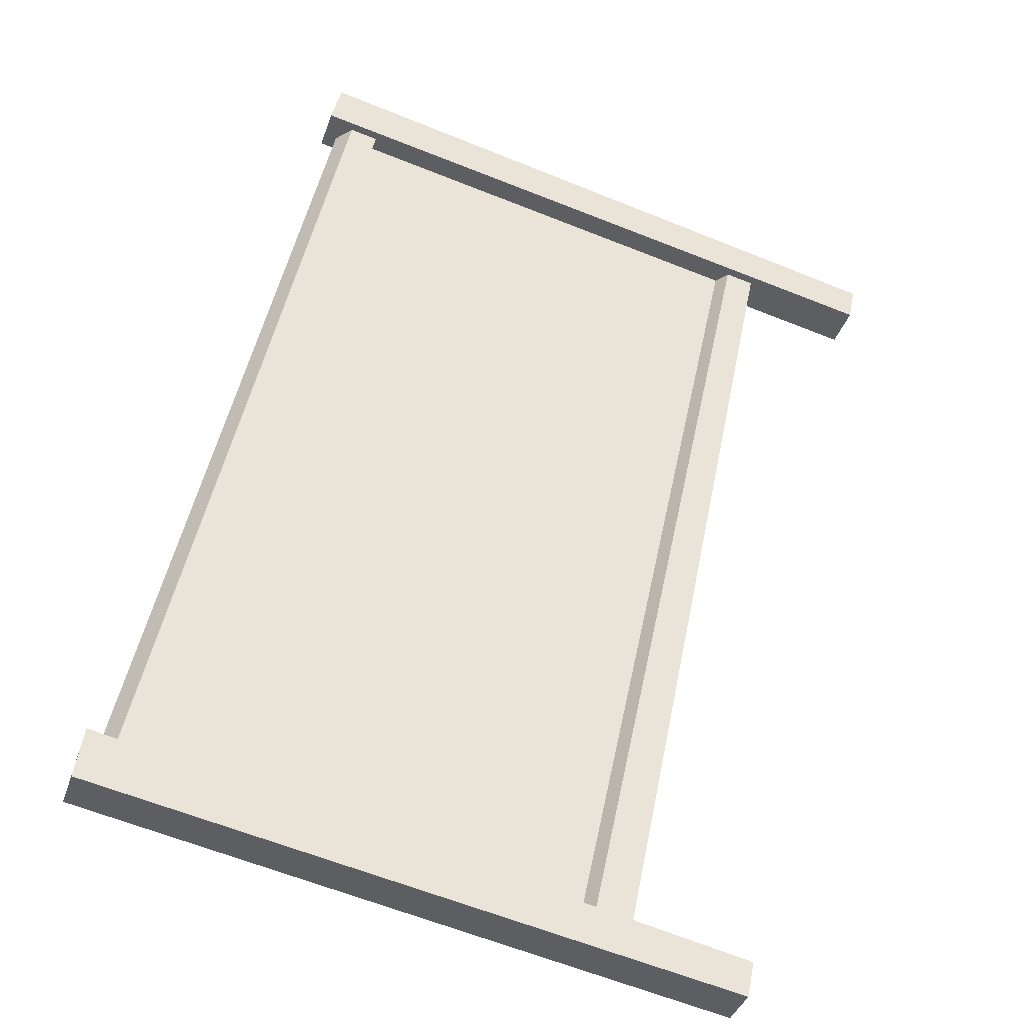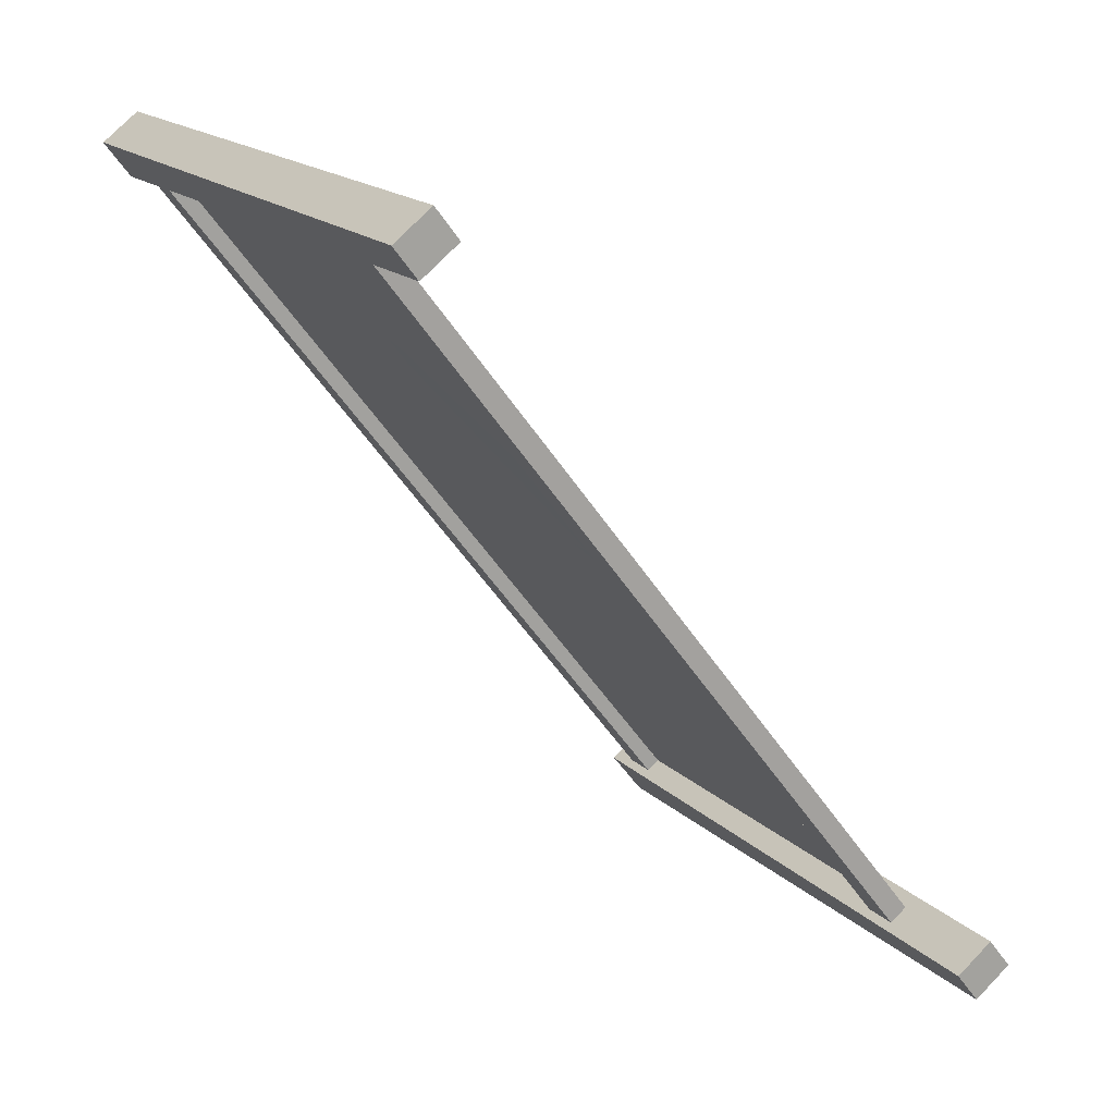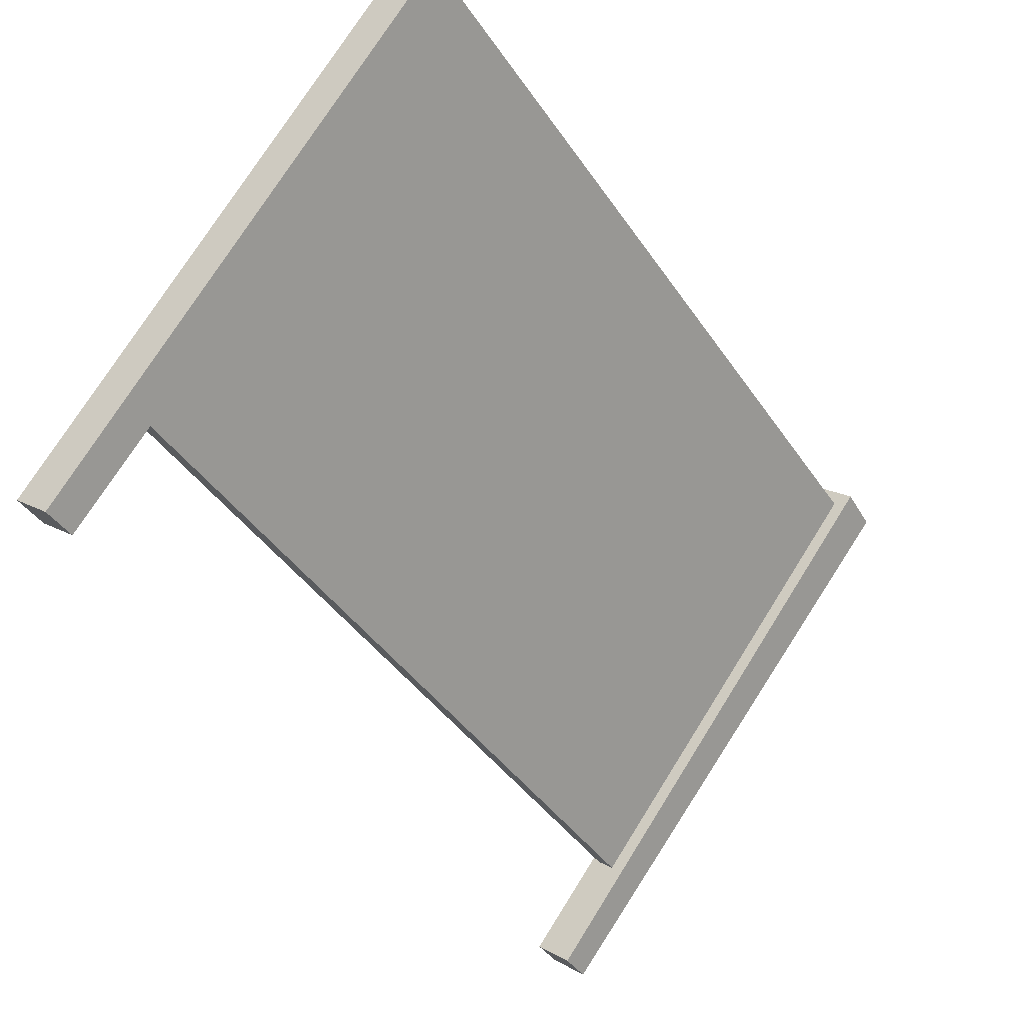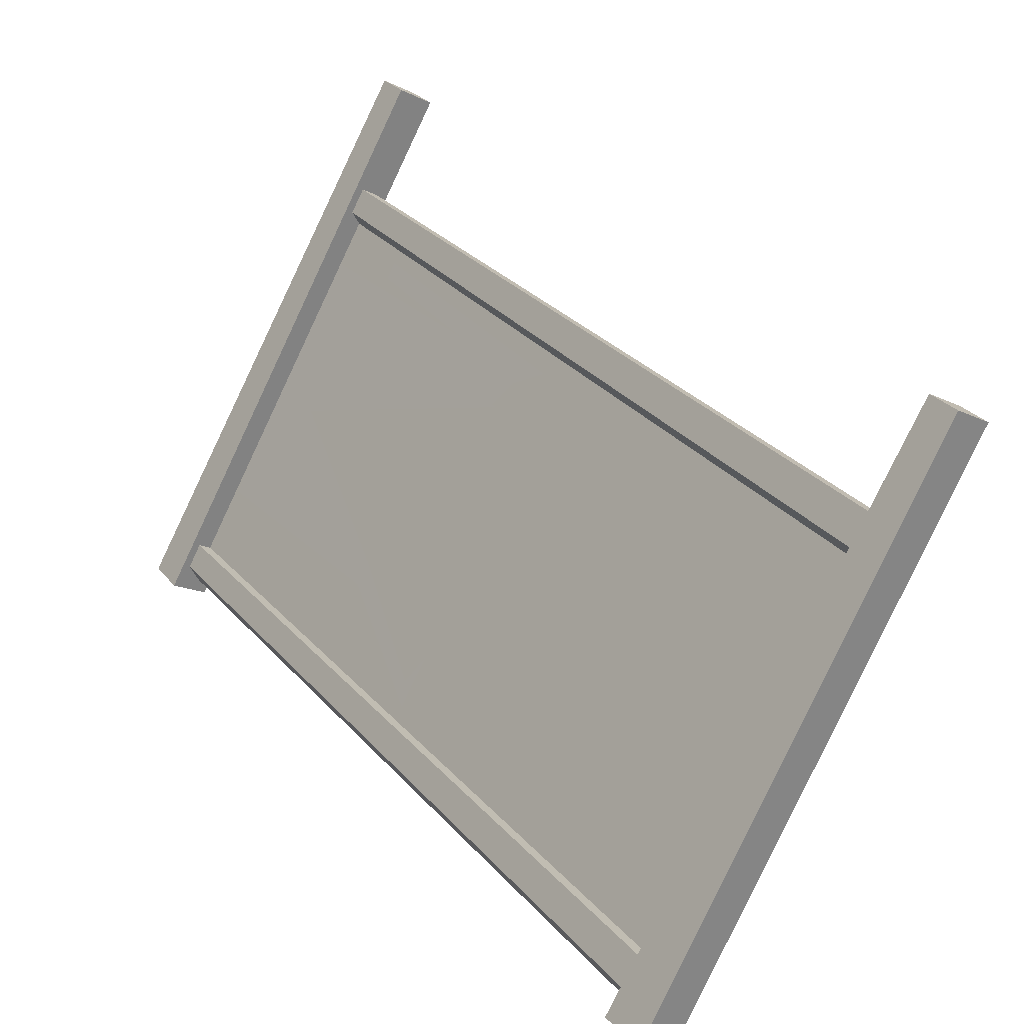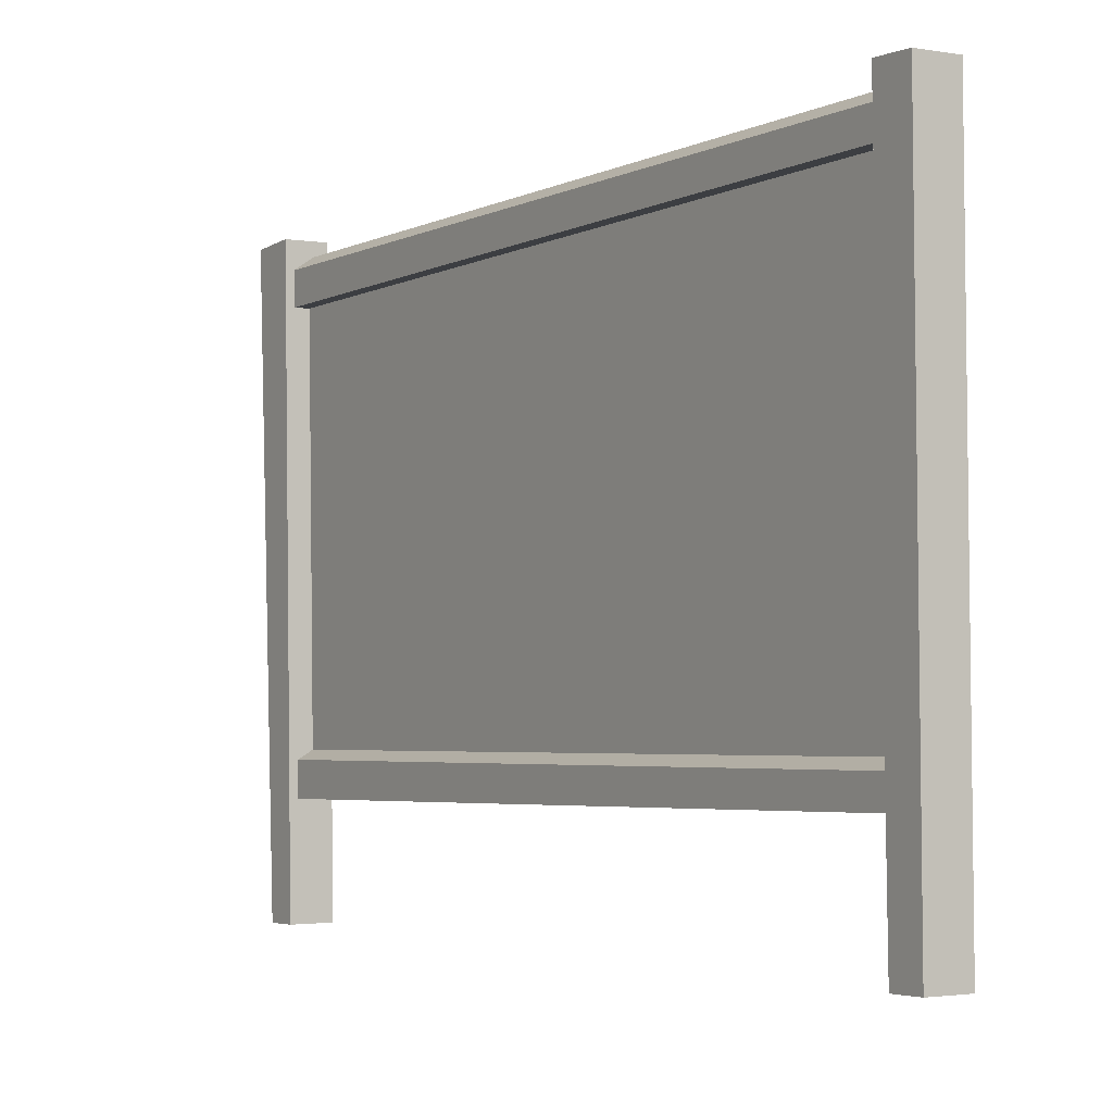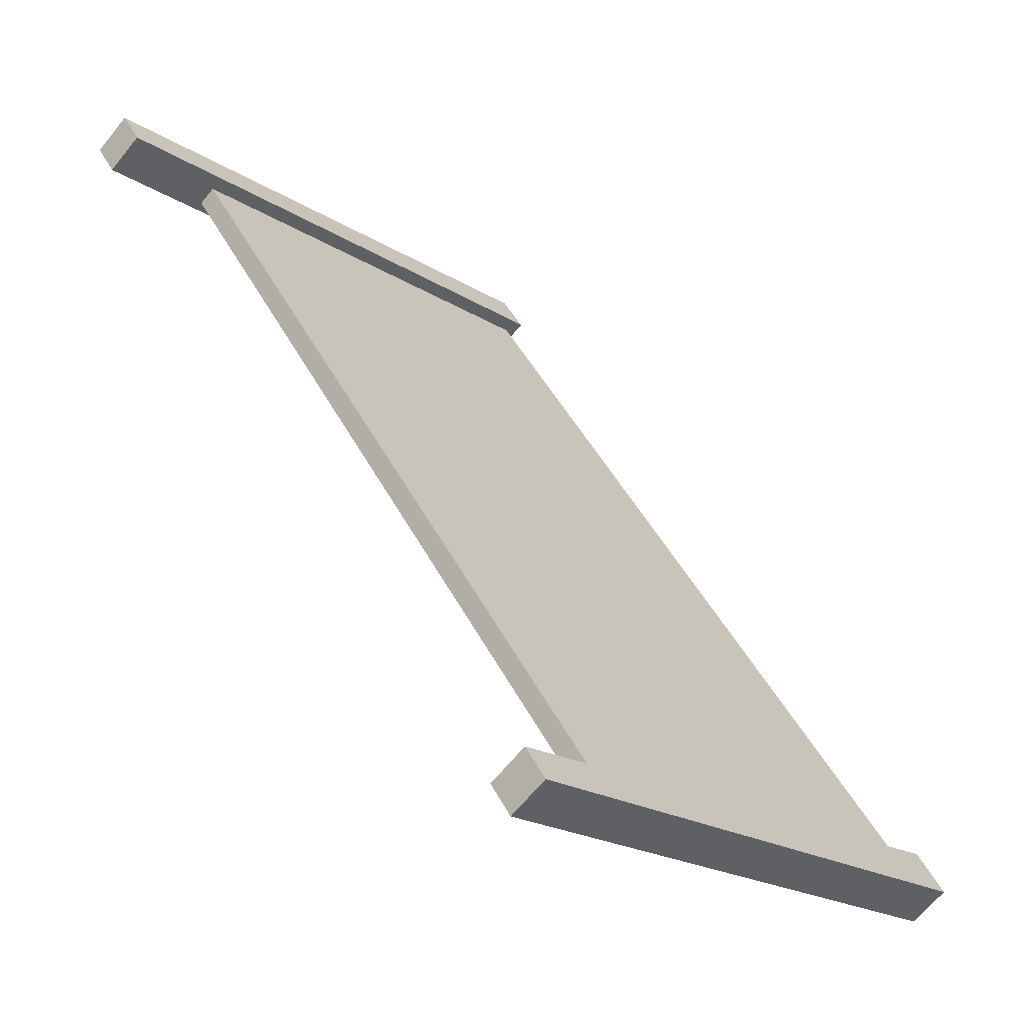
<metadata>
{"format":"obj","ext":"obj","renderer":"f3d","projection":"perspective","resolution":1024,"background":"white","views":[{"elev":-77.5,"azim":-113.6,"up":"+Z"},{"elev":18.4,"azim":-31.1,"up":"+Z"},{"elev":74.0,"azim":29.4,"up":"+Z"},{"elev":-75.8,"azim":-28.0,"up":"+Z"},{"elev":-0.2,"azim":-69.3,"up":"+Y"},{"elev":-16.1,"azim":36.2,"up":"+Z"}]}
</metadata>
<code>
g Cmn_Arrow_03_board29
v 231.9 63 204.4
v 228.8 63.26 208.5
v 228.9 62.96 208.3
v 232.2 62.69 204
v 232 64.83 204.3
v 232.3 65.09 204
v 228.9 65.09 208.5
v 229.1 65.37 208.3
v 228.9 66.08 208.4
v 229.1 66.53 208.2
v 226.4 64.39 211.8
v 226 64.42 212.3
v 228.9 61.8 208.4
v 228.8 62.28 208.6
v 232.2 62.69 204
v 228.9 62.96 208.3
v 232.3 61.31 203.9
v 228.9 61.8 208.4
v 225.8 61.81 212.5
v 227.6 62.16 210.1
v 226 64.42 212.3
v 225.8 62.44 212.5
v 226 67.03 212.4
v 229.1 66.53 208.2
v 232.5 66.41 203.7
v 229.1 65.37 208.3
v 225.8 62.17 212.5
v 232.3 65.09 204
v 231.1 65.53 205.5
v 232.4 65.56 203.8
v 232.4 65.29 203.8
v 228.9 65.09 208.5
v 228.8 63.26 208.5
v 231.9 63 204.4
v 232 64.83 204.3
v 226.4 64.39 211.8
v 228.8 62.28 208.6
v 228.9 66.08 208.4
v 231.9 59.33 203.8
v 232.2 59.3 203.4
v 232.7 67.13 203
v 232.3 67.2 203.5
v 232.3 67.2 203.5
v 232.7 67.13 203
v 233.1 67.12 203.3
v 232.7 67.19 203.9
v 232.7 67.19 203.9
v 233.1 67.12 203.3
v 232.6 59.29 203.7
v 232.4 59.32 204.1
v 232.4 59.32 204.1
v 232.6 59.29 203.7
v 232.2 59.3 203.4
v 231.9 59.33 203.8
v 232.2 59.3 203.4
v 232.6 59.29 203.7
v 233.1 67.12 203.3
v 232.7 67.13 203
v 232.4 59.32 204.1
v 231.9 59.33 203.8
v 232.3 67.2 203.5
v 232.7 67.19 203.9
v 225.2 59.88 212.8
v 225.4 59.85 212.4
v 225.8 67.73 212.2
v 225.5 67.74 212.6
v 225.5 67.74 212.6
v 225.8 67.73 212.2
v 226.2 67.72 212.5
v 225.9 67.73 212.9
v 225.9 67.73 212.9
v 226.2 67.72 212.5
v 225.9 59.84 212.8
v 225.6 59.87 213.1
v 225.6 59.87 213.1
v 225.9 59.84 212.8
v 225.4 59.85 212.4
v 225.2 59.88 212.8
v 225.4 59.85 212.4
v 225.9 59.84 212.8
v 226.2 67.72 212.5
v 225.8 67.73 212.2
v 225.6 59.87 213.1
v 225.2 59.88 212.8
v 225.5 67.74 212.6
v 225.9 67.73 212.9
v 225.8 67.03 212.3
v 232.3 66.41 203.6
v 232.3 66.85 203.6
v 225.9 67.39 212.3
v 225.9 67.39 212.3
v 232.3 66.85 203.6
v 232.6 67.01 203.8
v 226.1 67.55 212.4
v 226 67.03 212.4
v 232.5 66.41 203.7
v 232.3 66.41 203.6
v 225.8 67.03 212.3
v 226.1 67.55 212.4
v 232.6 67.01 203.8
v 232.3 60.75 203.9
v 225.8 61.34 212.6
v 225.6 61.34 212.4
v 232.1 60.75 203.8
v 232.1 61.2 203.8
v 225.6 61.7 212.4
v 225.6 61.7 212.4
v 232.1 61.2 203.8
v 232.3 61.31 203.9
v 225.8 61.81 212.5
v 225.8 61.34 212.6
v 232.3 60.75 203.9
v 232.1 60.75 203.8
v 225.6 61.34 212.4
v 225.8 62.17 212.5
v 227.6 62.16 210.1
v 225.8 62.44 212.5
v 231.1 65.53 205.5
v 232.4 65.29 203.8
v 232.4 65.56 203.8
g Cmn_Arrow_03_board29_0
f 3 2 1
f 4 3 1
f 4 1 5
f 6 4 5
f 6 5 7
f 8 6 7
f 8 7 9
f 10 8 9
f 10 9 11
f 12 10 11
f 3 13 2
f 13 14 2
f 12 11 14
f 13 12 14
f 17 16 15
f 17 18 16
f 19 18 17
f 20 18 19
f 21 18 20
f 22 21 20
f 23 21 22
f 23 24 21
f 25 24 23
f 25 26 24
f 27 20 19
f 17 15 28
f 29 28 26
f 25 29 26
f 25 30 29
f 31 17 28
f 29 31 28
f 34 33 32
f 35 34 32
f 33 36 32
f 37 36 33
f 36 38 32
f 41 40 39
f 42 41 39
f 45 44 43
f 46 45 43
f 49 48 47
f 50 49 47
f 53 52 51
f 54 53 51
f 57 56 55
f 58 57 55
f 61 60 59
f 62 61 59
f 65 64 63
f 66 65 63
f 69 68 67
f 70 69 67
f 73 72 71
f 74 73 71
f 77 76 75
f 78 77 75
f 81 80 79
f 82 81 79
f 85 84 83
f 86 85 83
f 89 88 87
f 90 89 87
f 93 92 91
f 94 93 91
f 97 96 95
f 98 97 95
f 101 100 99
f 102 101 99
f 105 104 103
f 106 105 103
f 109 108 107
f 110 109 107
f 113 112 111
f 114 113 111
f 117 116 115
f 120 119 118

</code>
